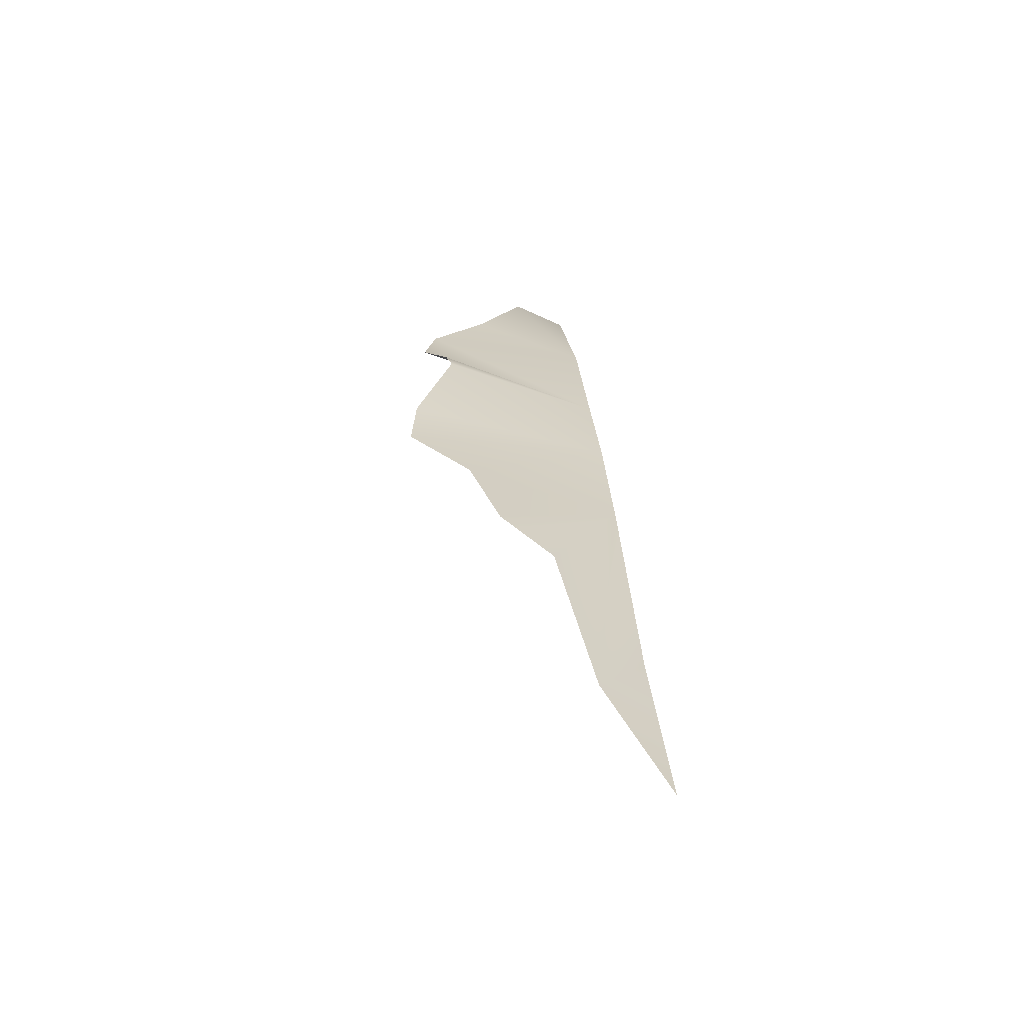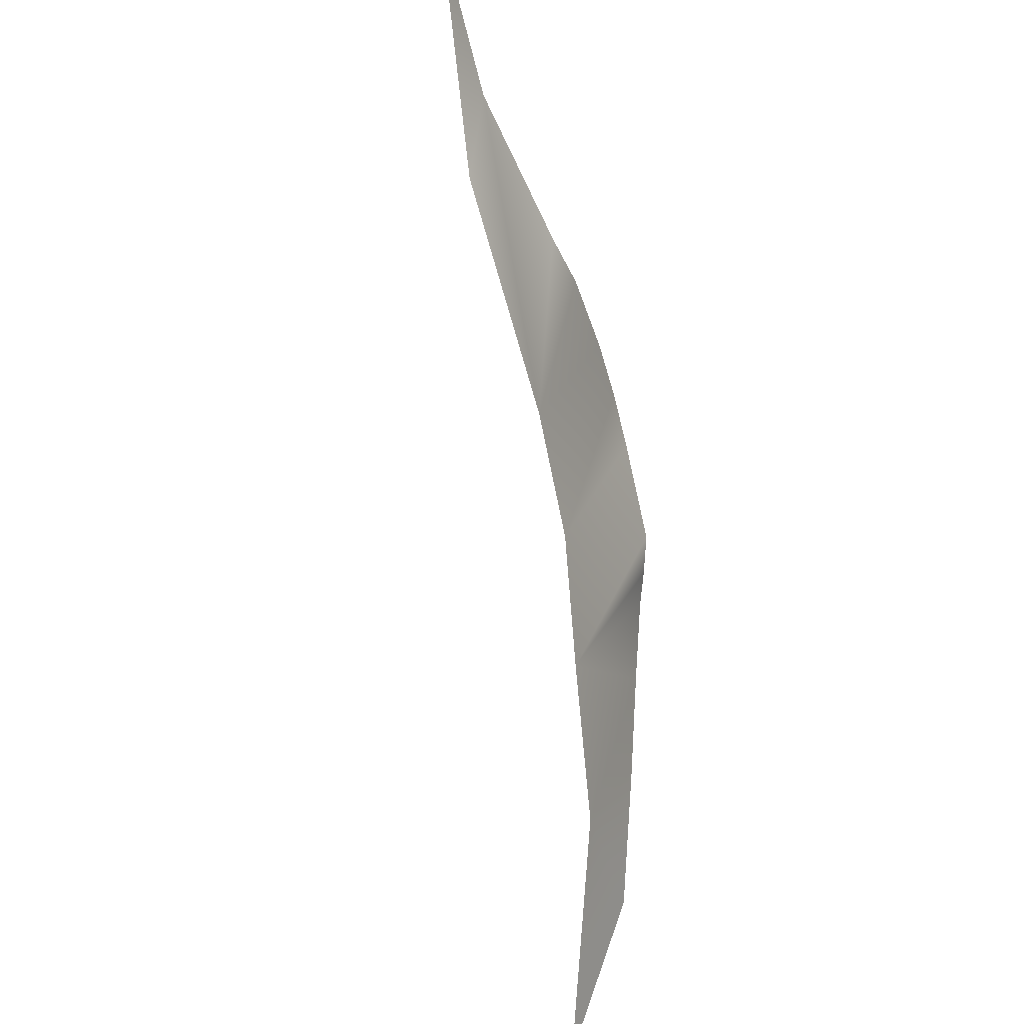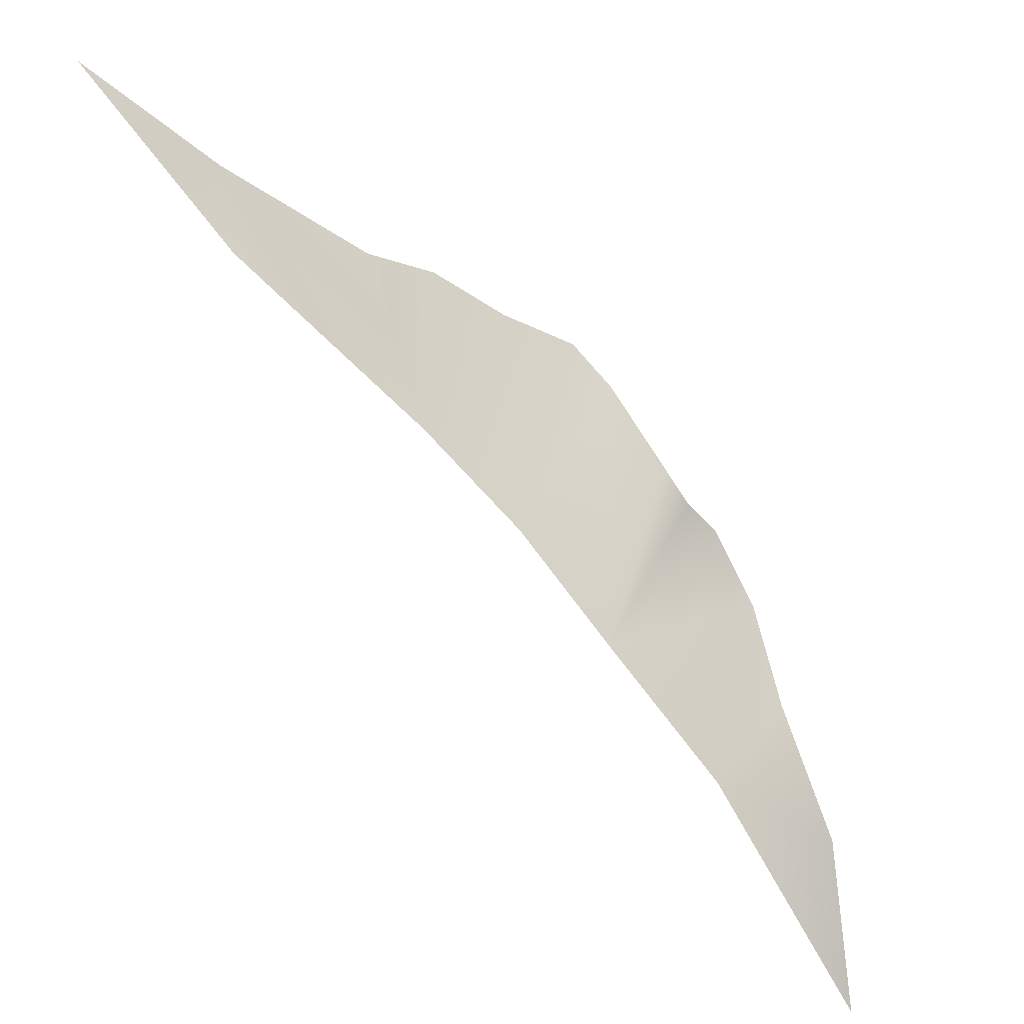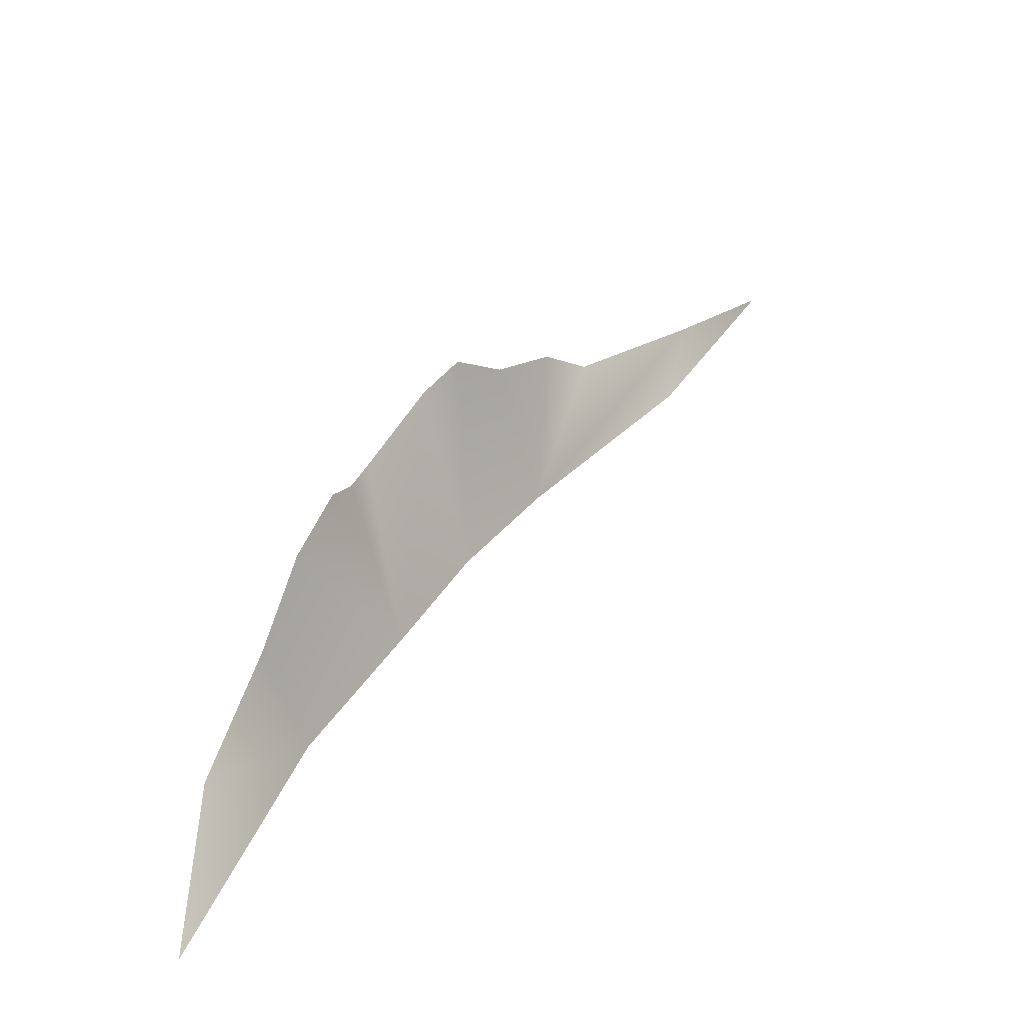
<metadata>
{"format":"obj","ext":"obj","renderer":"f3d","projection":"perspective","resolution":1024,"background":"white","views":[{"elev":70.4,"azim":-94.8,"up":"+Z"},{"elev":-73.0,"azim":-35.4,"up":"+Y"},{"elev":27.2,"azim":20.6,"up":"+Z"},{"elev":41.0,"azim":168.8,"up":"+Y"}]}
</metadata>
<code>
g rockBPlane001_geo
v -5.835 3.429e-06 4.891
v -6.487 0.9017 6.273
v -8.895 3.429e-06 8.333
v -1.951 3.429e-06 1.809
v -3.65 1.369 4.687
v -2.631 2.237 4.115
v -1.352 2.713 3.227
v 6.383e-07 -3.893e-09 2.817e-07
v -0.2556 3.76 2.339
v 0.62 3.614 1.591
v 1.843 -1.682e-06 -2.178
v 2.049 2.858 0.3226
v 2.515 2.949 -0.402
v 2.98 3.384 -1.127
v 3.911 3.139 -2.576
v 4.161 -3.895e-06 -4.843
v 4.864 2.101 -4.125
v 6.292 1.136 -6.45
v 7.167 -4.734e-06 -9.674
g rockBPlane001_geo_0
f 3 2 1
f 1 2 4
f 2 5 4
f 5 6 4
f 6 7 4
f 4 7 8
f 7 9 8
f 8 9 10
f 8 10 11
f 10 12 11
f 12 13 11
f 13 14 11
f 14 15 11
f 11 15 16
f 15 17 16
f 17 18 16
f 16 18 19

</code>
